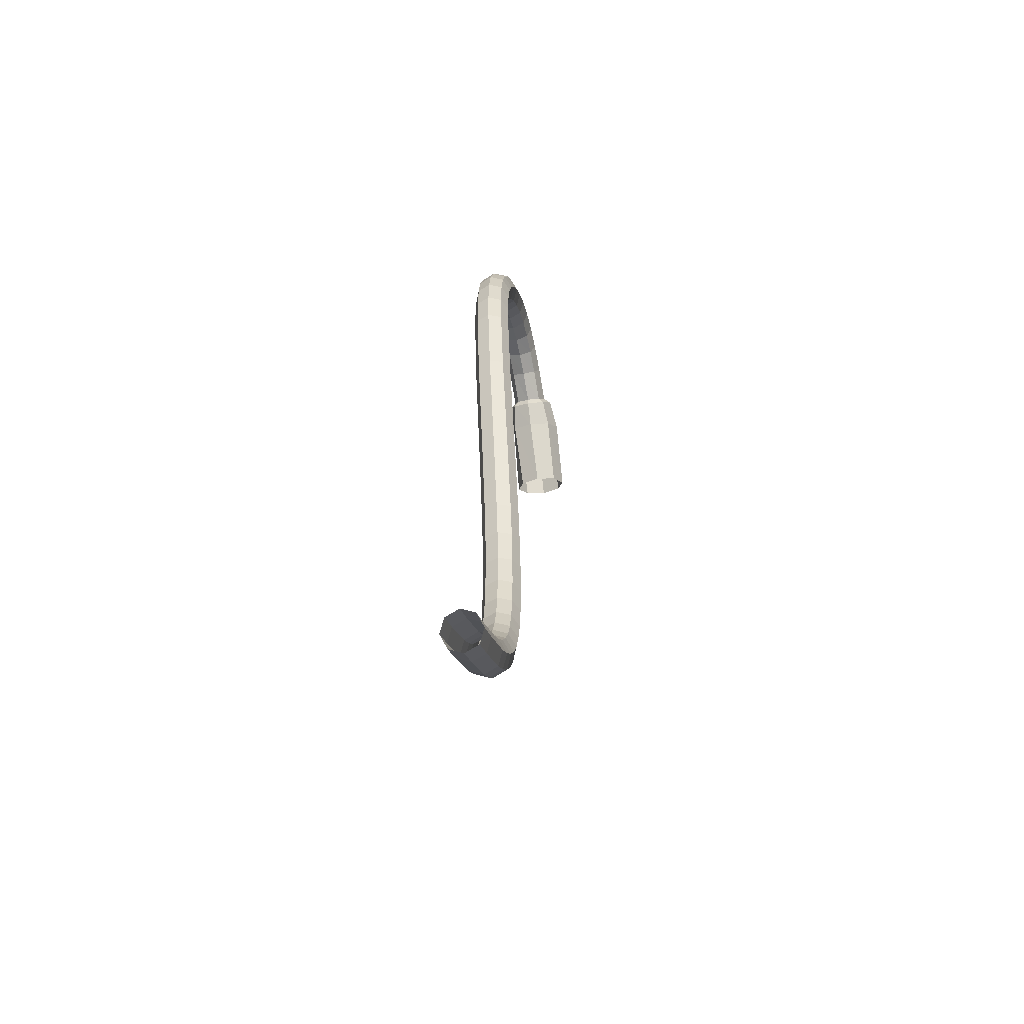
<metadata>
{"format":"obj","ext":"obj","renderer":"f3d","projection":"perspective","resolution":1024,"background":"white","views":[{"elev":-52.4,"azim":-168.8,"up":"+Y"}]}
</metadata>
<code>
o Line03-FAC1/Line03-FAC/mesh21/mesh21-geometry#mesh21-geometry
v -0.00323 0.4402 -0.01087
v -0.003229 0.4361 -0.01703
v -0.00017 0.435 -0.01632
v -0.004497 0.4427 -0.01261
v -0.000171 0.4392 -0.01015
v -0.004496 0.4386 -0.01874
v -0.004499 0.4505 -0.002055
v -0.003232 0.4481 -0.000118
v 0.002888 0.4361 -0.01703
v -0.003231 0.4453 -0.01435
v -0.003233 0.4529 -0.003988
v -0.000173 0.4471 0.000684
v 0.002887 0.4402 -0.01087
v -0.00323 0.4411 -0.02045
v -0.003233 0.4566 0.000268
v -0.0045 0.4543 0.002368
v -0.003232 0.4521 0.004472
v 0.004154 0.4386 -0.01874
v -0.000173 0.4463 -0.01507
v -0.000174 0.4538 -0.00479
v -0.000175 0.4575 -0.000605
v -0.000174 0.4512 0.005345
v 0.002885 0.4481 -0.000118
v 0.004153 0.4427 -0.01261
v -0.000172 0.4422 -0.02116
v -0.000176 0.4612 0.00296
v -0.003234 0.4603 0.003915
v -0.0045 0.4583 0.006222
v -0.003233 0.4563 0.008528
v 0.002887 0.4411 -0.02045
v 0.002884 0.4529 -0.003988
v 0.002886 0.4453 -0.01435
v 0.002884 0.4566 0.000268
v 0.002883 0.4603 0.003915
v -0.000175 0.4555 0.009483
v 0.002885 0.4521 0.004472
v 0.004152 0.4505 -0.002055
v -0.000177 0.4649 0.005933
v 0.002882 0.4642 0.006977
v -0.003235 0.4642 0.006977
v -0.004501 0.4625 0.009502
v -0.003234 0.4608 0.01203
v 0.004151 0.4544 0.002368
v 0.00415 0.4583 0.006222
v 0.004149 0.4625 0.009502
v 0.002884 0.4563 0.008528
v -0.000176 0.46 0.01308
v -0.000177 0.469 0.008357
v 0.002881 0.4684 0.009487
v 0.004148 0.4671 0.01222
v -0.003236 0.4684 0.009487
v -0.004502 0.4671 0.01222
v -0.003235 0.4657 0.01495
v 0.002883 0.4608 0.01203
v 0.002882 0.4657 0.01495
v -0.000177 0.4651 0.01608
v -0.000178 0.4735 0.01028
v 0.00288 0.4731 0.01147
v 0.004147 0.472 0.01436
v 0.002881 0.471 0.01725
v -0.003237 0.4731 0.01147
v -0.004503 0.472 0.01436
v -0.003236 0.471 0.01725
v -0.000178 0.4706 0.01845
v -0.000179 0.4785 0.01171
v 0.002879 0.4782 0.01295
v 0.004146 0.4776 0.01594
v 0.002879 0.4769 0.01893
v -0.000179 0.4766 0.02017
v -0.003238 0.4782 0.01295
v -0.004504 0.4776 0.01594
v -0.003237 0.4769 0.01893
v -0.00018 0.4843 0.01264
v 0.002878 0.4841 0.0139
v 0.004145 0.4838 0.01694
v 0.002878 0.4835 0.01999
v -0.00018 0.4833 0.02125
v -0.003239 0.4835 0.01999
v -0.003239 0.4841 0.0139
v -0.004506 0.4838 0.01694
v -0.000182 0.4909 0.01305
v 0.002877 0.4909 0.01432
v 0.004143 0.4908 0.01738
v 0.002877 0.4907 0.02044
v -0.000182 0.4907 0.02171
v -0.00324 0.4907 0.02044
v -0.004507 0.4908 0.01738
v -0.00324 0.4909 0.01432
v -0.000183 0.4984 0.01293
v 0.002875 0.4985 0.0142
v 0.004142 0.4987 0.01725
v 0.002875 0.4988 0.02031
v -0.000183 0.4989 0.02157
v -0.003242 0.4988 0.02031
v -0.004509 0.4987 0.01725
v -0.003242 0.4985 0.0142
v -0.000185 0.5067 0.01219
v 0.002873 0.5069 0.01345
v 0.00414 0.5072 0.01649
v 0.002873 0.5076 0.01952
v -0.000185 0.5078 0.02078
v -0.003244 0.5076 0.01952
v -0.00451 0.5072 0.01649
v -0.003244 0.5069 0.01345
v -0.000187 0.5154 0.01086
v 0.002872 0.5157 0.01211
v 0.004138 0.5162 0.01512
v 0.002871 0.5167 0.01813
v -0.000187 0.5169 0.01938
v -0.003246 0.5167 0.01813
v -0.004512 0.5162 0.01512
v -0.003245 0.5157 0.01211
v -0.000191 0.5337 0.007028
v 0.002868 0.534 0.008263
v 0.004135 0.5347 0.01124
v 0.002868 0.5353 0.01422
v -0.000191 0.5356 0.01546
v -0.003249 0.5353 0.01422
v -0.004516 0.5346 0.01124
v -0.003249 0.534 0.008263
v -0.000196 0.5613 0.000727
v 0.002862 0.5615 0.00197
v 0.004129 0.5621 0.004967
v 0.002862 0.5627 0.007967
v -0.000196 0.563 0.00921
v -0.003255 0.5627 0.007967
v -0.004522 0.5621 0.004967
v -0.003255 0.5615 0.00197
v -0.0002 0.5785 -0.001954
v 0.002859 0.5787 -0.000691
v 0.004125 0.5789 0.00236
v 0.002859 0.5792 0.005407
v -0.0002 0.5793 0.00667
v -0.003258 0.5792 0.005407
v -0.004525 0.5789 0.00236
v -0.003258 0.5787 -0.000691
v -0.000201 0.5866 -0.002324
v 0.002857 0.5866 -0.001057
v 0.004124 0.5865 0.002009
v 0.002857 0.5864 0.005072
v -0.000201 0.5864 0.006342
v -0.00326 0.5864 0.005072
v -0.004527 0.5865 0.002009
v -0.00326 0.5866 -0.001057
v -0.000203 0.5941 -0.001778
v 0.002856 0.5939 -0.000523
v 0.004123 0.5934 0.002508
v 0.002856 0.5929 0.00554
v -0.000203 0.5927 0.006798
v -0.003261 0.5929 0.00554
v -0.004528 0.5934 0.002508
v -0.003261 0.5939 -0.000523
v -0.000204 0.6009 -8.7e-05
v 0.002854 0.6005 0.001117
v 0.004121 0.5995 0.004024
v 0.002855 0.5985 0.006931
v -0.000204 0.5981 0.008135
v -0.003262 0.5985 0.006931
v -0.004529 0.5995 0.004024
v -0.003263 0.6005 0.001117
v -0.000206 0.6072 0.002656
v 0.002853 0.6066 0.00379
v 0.00412 0.6053 0.006529
v 0.002854 0.6039 0.009265
v -0.000205 0.6033 0.0104
v -0.003263 0.6039 0.009265
v -0.00453 0.6053 0.006529
v -0.003264 0.6066 0.00379
v -0.000207 0.6134 0.006202
v 0.002852 0.6127 0.007266
v 0.004119 0.6111 0.009838
v 0.002853 0.6094 0.01241
v -0.000206 0.6087 0.01347
v -0.003264 0.6094 0.01241
v -0.004532 0.6111 0.009838
v -0.003265 0.6127 0.007266
v -0.000208 0.6194 0.01053
v 0.002851 0.6186 0.0115
v 0.004118 0.6166 0.01386
v 0.002851 0.6146 0.01622
v -0.000207 0.6138 0.0172
v -0.003265 0.6146 0.01622
v -0.004533 0.6166 0.01386
v -0.003266 0.6186 0.0115
v -0.000209 0.6247 0.01559
v 0.00285 0.6238 0.01645
v 0.004117 0.6216 0.01852
v 0.00285 0.6193 0.0206
v -0.000208 0.6184 0.02146
v -0.003266 0.6193 0.0206
v -0.004534 0.6216 0.01852
v -0.003267 0.6238 0.01645
v -0.00021 0.6293 0.02136
v 0.002849 0.6283 0.02205
v 0.004116 0.6257 0.02372
v 0.00285 0.6231 0.0254
v -0.000209 0.622 0.02609
v -0.003267 0.6231 0.0254
v -0.004534 0.6257 0.02372
v -0.003268 0.6283 0.02205
v 0.002848 0.6315 0.02828
v -0.000211 0.6327 0.02782
v 0.004115 0.6286 0.02939
v 0.002849 0.6258 0.03049
v -0.000209 0.6246 0.03095
v -0.003268 0.6258 0.03049
v -0.004535 0.6286 0.02939
v -0.003269 0.6315 0.02828
v 0.004115 0.6302 0.03542
v 0.002848 0.6332 0.03508
v -0.000211 0.6345 0.03494
v 0.002849 0.6271 0.03575
v -0.000209 0.6258 0.03589
v -0.003268 0.6271 0.03575
v -0.004535 0.6302 0.03542
v -0.003269 0.6332 0.03508
v 0.004115 0.63 0.04173
v 0.002849 0.6269 0.04118
v 0.002848 0.633 0.04229
v -0.000211 0.6343 0.04251
v -0.000209 0.6257 0.04096
v -0.003268 0.6269 0.04118
v -0.004535 0.63 0.04173
v -0.003269 0.633 0.04229
v 0.004115 0.6281 0.04844
v 0.002849 0.6253 0.04707
v -0.000209 0.6241 0.04649
v 0.002848 0.6308 0.04982
v -0.000211 0.632 0.05039
v -0.003268 0.6253 0.04707
v -0.004535 0.6281 0.04844
v -0.003269 0.6308 0.04982
v 0.004116 0.6237 0.05611
v 0.00285 0.6214 0.05409
v -0.000208 0.6204 0.05326
v -0.003267 0.6214 0.05409
v 0.002849 0.626 0.05809
v -0.00021 0.627 0.05895
v -0.004534 0.6237 0.05611
v -0.003268 0.626 0.05809
v 0.003913 0.6259 0.05989
v 0.005675 0.6228 0.05716
v 0.003989 0.6197 0.05435
v -0.000208 0.6184 0.05318
v -0.004405 0.6197 0.05435
v -0.00021 0.6272 0.06102
v -0.004332 0.6259 0.05989
v -0.006093 0.6228 0.05716
v 0.004682 0.6208 0.06631
v 0.005676 0.6175 0.06261
v 0.004726 0.6147 0.05876
v -0.000142 0.6134 0.05716
v -0.005012 0.6147 0.05876
v -0.006996 0.6177 0.06253
v -0.000144 0.622 0.06787
v -0.00497 0.6208 0.06631
v 0.006306 0.6035 0.07247
v 0.00442 0.606 0.07629
v 0.004413 0.601 0.06869
v -0.000139 0.6 0.06709
v -0.004693 0.601 0.06869
v -0.006587 0.6035 0.07247
v -0.004702 0.606 0.07629
v -0.000141 0.6071 0.07785
f 1 2 3
f 4 2 1
f 5 1 3
f 4 6 2
f 7 4 1
f 8 1 5
f 5 3 9
f 10 6 4
f 11 4 7
f 7 1 8
f 12 8 5
f 5 9 13
f 10 14 6
f 11 10 4
f 15 11 7
f 16 7 8
f 17 8 12
f 12 5 13
f 13 9 18
f 10 19 14
f 11 20 10
f 15 21 11
f 15 7 16
f 16 8 17
f 22 17 12
f 12 13 23
f 24 13 18
f 20 19 10
f 19 25 14
f 21 20 11
f 21 15 26
f 27 15 16
f 28 16 17
f 22 29 17
f 22 12 23
f 23 13 24
f 24 18 30
f 31 19 20
f 32 25 19
f 33 20 21
f 26 15 27
f 34 21 26
f 27 16 28
f 28 17 29
f 22 35 29
f 22 23 36
f 37 23 24
f 32 24 30
f 31 32 19
f 33 31 20
f 32 30 25
f 33 21 34
f 26 27 38
f 34 26 39
f 40 27 28
f 41 28 29
f 36 35 22
f 35 42 29
f 36 23 37
f 37 24 32
f 31 37 32
f 33 43 31
f 34 44 33
f 38 27 40
f 39 26 38
f 39 45 34
f 40 28 41
f 41 29 42
f 36 46 35
f 35 47 42
f 43 36 37
f 43 37 31
f 44 43 33
f 45 44 34
f 38 40 48
f 39 38 49
f 50 45 39
f 51 40 41
f 52 41 42
f 46 36 43
f 46 47 35
f 47 53 42
f 44 46 43
f 45 54 44
f 48 40 51
f 49 38 48
f 49 50 39
f 50 55 45
f 51 41 52
f 52 42 53
f 46 54 47
f 47 56 53
f 54 46 44
f 55 54 45
f 48 51 57
f 49 48 58
f 59 50 49
f 60 55 50
f 61 51 52
f 62 52 53
f 54 56 47
f 56 63 53
f 54 55 56
f 57 51 61
f 58 48 57
f 58 59 49
f 59 60 50
f 55 60 64
f 61 52 62
f 62 53 63
f 56 64 63
f 55 64 56
f 57 61 65
f 58 57 66
f 67 59 58
f 68 60 59
f 60 69 64
f 70 61 62
f 71 62 63
f 64 72 63
f 65 61 70
f 66 57 65
f 66 67 58
f 67 68 59
f 60 68 69
f 64 69 72
f 70 62 71
f 71 63 72
f 65 70 73
f 66 65 74
f 75 67 66
f 76 68 67
f 68 77 69
f 69 78 72
f 79 70 71
f 80 71 72
f 73 70 79
f 74 65 73
f 74 75 66
f 75 76 67
f 68 76 77
f 69 77 78
f 80 72 78
f 79 71 80
f 73 79 81
f 74 73 82
f 83 75 74
f 84 76 75
f 76 85 77
f 77 86 78
f 87 80 78
f 88 79 80
f 81 79 88
f 82 73 81
f 82 83 74
f 83 84 75
f 76 84 85
f 77 85 86
f 87 78 86
f 88 80 87
f 81 88 89
f 82 81 90
f 91 83 82
f 92 84 83
f 84 93 85
f 85 94 86
f 95 87 86
f 96 88 87
f 89 88 96
f 90 81 89
f 91 82 90
f 92 83 91
f 84 92 93
f 85 93 94
f 94 95 86
f 95 96 87
f 89 96 97
f 90 89 98
f 99 91 90
f 100 92 91
f 92 101 93
f 93 102 94
f 103 95 94
f 104 96 95
f 97 96 104
f 98 89 97
f 99 90 98
f 100 91 99
f 92 100 101
f 93 101 102
f 102 103 94
f 103 104 95
f 97 104 105
f 98 97 106
f 107 99 98
f 108 100 99
f 100 109 101
f 101 110 102
f 111 103 102
f 112 104 103
f 105 104 112
f 106 97 105
f 107 98 106
f 108 99 107
f 100 108 109
f 101 109 110
f 110 111 102
f 111 112 103
f 105 112 113
f 106 105 114
f 115 107 106
f 116 108 107
f 108 117 109
f 109 118 110
f 119 111 110
f 120 112 111
f 113 112 120
f 114 105 113
f 115 106 114
f 116 107 115
f 108 116 117
f 109 117 118
f 118 119 110
f 119 120 111
f 113 120 121
f 114 113 122
f 123 115 114
f 124 116 115
f 116 125 117
f 117 126 118
f 127 119 118
f 128 120 119
f 121 120 128
f 122 113 121
f 123 114 122
f 124 115 123
f 116 124 125
f 117 125 126
f 126 127 118
f 127 128 119
f 121 128 129
f 122 121 130
f 131 123 122
f 132 124 123
f 124 133 125
f 125 134 126
f 135 127 126
f 136 128 127
f 129 128 136
f 130 121 129
f 131 122 130
f 132 123 131
f 124 132 133
f 125 133 134
f 134 135 126
f 135 136 127
f 129 136 137
f 130 129 138
f 139 131 130
f 140 132 131
f 132 141 133
f 133 142 134
f 143 135 134
f 144 136 135
f 137 136 144
f 138 129 137
f 138 139 130
f 139 140 131
f 132 140 141
f 133 141 142
f 143 134 142
f 144 135 143
f 137 144 145
f 138 137 146
f 147 139 138
f 148 140 139
f 140 149 141
f 141 150 142
f 151 143 142
f 152 144 143
f 145 144 152
f 146 137 145
f 146 147 138
f 147 148 139
f 140 148 149
f 141 149 150
f 151 142 150
f 152 143 151
f 145 152 153
f 146 145 154
f 155 147 146
f 156 148 147
f 148 157 149
f 149 158 150
f 159 151 150
f 160 152 151
f 153 152 160
f 154 145 153
f 154 155 146
f 155 156 147
f 148 156 157
f 149 157 158
f 159 150 158
f 160 151 159
f 153 160 161
f 154 153 162
f 163 155 154
f 164 156 155
f 156 165 157
f 157 166 158
f 167 159 158
f 168 160 159
f 161 160 168
f 162 153 161
f 162 163 154
f 163 164 155
f 156 164 165
f 157 165 166
f 167 158 166
f 168 159 167
f 161 168 169
f 162 161 170
f 171 163 162
f 172 164 163
f 164 173 165
f 165 174 166
f 175 167 166
f 176 168 167
f 169 168 176
f 170 161 169
f 170 171 162
f 171 172 163
f 164 172 173
f 165 173 174
f 175 166 174
f 176 167 175
f 169 176 177
f 170 169 178
f 179 171 170
f 180 172 171
f 172 181 173
f 173 182 174
f 183 175 174
f 184 176 175
f 177 176 184
f 178 169 177
f 178 179 170
f 179 180 171
f 172 180 181
f 173 181 182
f 183 174 182
f 184 175 183
f 177 184 185
f 178 177 186
f 187 179 178
f 188 180 179
f 180 189 181
f 181 190 182
f 191 183 182
f 192 184 183
f 185 184 192
f 186 177 185
f 186 187 178
f 187 188 179
f 180 188 189
f 181 189 190
f 191 182 190
f 192 183 191
f 193 185 192
f 194 186 185
f 195 187 186
f 196 188 187
f 197 189 188
f 198 190 189
f 199 191 190
f 200 192 191
f 194 185 193
f 200 193 192
f 194 195 186
f 195 196 187
f 197 188 196
f 197 198 189
f 199 190 198
f 200 191 199
f 201 194 193
f 202 193 200
f 203 195 194
f 204 196 195
f 205 197 196
f 206 198 197
f 207 199 198
f 208 200 199
f 201 203 194
f 201 193 202
f 208 202 200
f 203 204 195
f 205 196 204
f 205 206 197
f 207 198 206
f 208 199 207
f 201 209 203
f 210 201 202
f 211 202 208
f 203 212 204
f 213 205 204
f 214 206 205
f 215 207 206
f 216 208 207
f 210 209 201
f 209 212 203
f 210 202 211
f 216 211 208
f 213 204 212
f 213 214 205
f 215 206 214
f 216 207 215
f 210 217 209
f 209 218 212
f 219 210 211
f 220 211 216
f 221 213 212
f 222 214 213
f 215 214 223
f 216 215 224
f 210 219 217
f 209 217 218
f 218 221 212
f 220 219 211
f 220 216 224
f 222 213 221
f 223 214 222
f 224 215 223
f 219 225 217
f 217 226 218
f 227 221 218
f 228 219 220
f 229 220 224
f 230 222 221
f 223 222 231
f 224 223 232
f 219 228 225
f 217 225 226
f 226 227 218
f 230 221 227
f 229 228 220
f 229 224 232
f 231 222 230
f 232 223 231
f 228 233 225
f 225 234 226
f 235 227 226
f 236 230 227
f 237 228 229
f 238 229 232
f 231 230 239
f 232 231 240
f 228 237 233
f 225 233 234
f 234 235 226
f 236 227 235
f 230 236 239
f 238 237 229
f 238 232 240
f 231 239 240
f 237 241 233
f 242 234 233
f 243 235 234
f 244 236 235
f 236 245 239
f 246 237 238
f 247 238 240
f 240 239 248
f 246 241 237
f 241 242 233
f 242 243 234
f 243 244 235
f 244 245 236
f 245 248 239
f 246 238 247
f 247 240 248
f 249 241 246
f 241 250 242
f 242 251 243
f 243 252 244
f 244 253 245
f 248 245 254
f 255 246 247
f 247 248 256
f 241 249 250
f 255 249 246
f 242 250 251
f 251 252 243
f 252 253 244
f 245 253 254
f 248 254 256
f 255 247 256
f 249 257 250
f 249 255 258
f 250 259 251
f 251 260 252
f 252 261 253
f 254 253 262
f 256 254 263
f 264 255 256
f 249 258 257
f 250 257 259
f 258 255 264
f 251 259 260
f 260 261 252
f 253 261 262
f 254 262 263
f 264 256 263
f 3 2 1
f 1 2 4
f 3 1 5
f 2 6 4
f 1 4 7
f 5 1 8
f 9 3 5
f 4 6 10
f 7 4 11
f 8 1 7
f 5 8 12
f 13 9 5
f 6 14 10
f 4 10 11
f 7 11 15
f 8 7 16
f 12 8 17
f 13 5 12
f 18 9 13
f 14 19 10
f 10 20 11
f 11 21 15
f 16 7 15
f 17 8 16
f 12 17 22
f 23 13 12
f 18 13 24
f 10 19 20
f 14 25 19
f 11 20 21
f 26 15 21
f 16 15 27
f 17 16 28
f 17 29 22
f 23 12 22
f 24 13 23
f 30 18 24
f 20 19 31
f 19 25 32
f 21 20 33
f 27 15 26
f 26 21 34
f 28 16 27
f 29 17 28
f 29 35 22
f 36 23 22
f 24 23 37
f 30 24 32
f 19 32 31
f 20 31 33
f 25 30 32
f 34 21 33
f 38 27 26
f 39 26 34
f 28 27 40
f 29 28 41
f 22 35 36
f 29 42 35
f 37 23 36
f 32 24 37
f 32 37 31
f 31 43 33
f 33 44 34
f 40 27 38
f 38 26 39
f 34 45 39
f 41 28 40
f 42 29 41
f 35 46 36
f 42 47 35
f 37 36 43
f 31 37 43
f 33 43 44
f 34 44 45
f 48 40 38
f 49 38 39
f 39 45 50
f 41 40 51
f 42 41 52
f 43 36 46
f 35 47 46
f 42 53 47
f 43 46 44
f 44 54 45
f 51 40 48
f 48 38 49
f 39 50 49
f 45 55 50
f 52 41 51
f 53 42 52
f 47 54 46
f 53 56 47
f 44 46 54
f 45 54 55
f 57 51 48
f 58 48 49
f 49 50 59
f 50 55 60
f 52 51 61
f 53 52 62
f 47 56 54
f 53 63 56
f 56 55 54
f 61 51 57
f 57 48 58
f 49 59 58
f 50 60 59
f 64 60 55
f 62 52 61
f 63 53 62
f 63 64 56
f 56 64 55
f 65 61 57
f 66 57 58
f 58 59 67
f 59 60 68
f 64 69 60
f 62 61 70
f 63 62 71
f 63 72 64
f 70 61 65
f 65 57 66
f 58 67 66
f 59 68 67
f 69 68 60
f 72 69 64
f 71 62 70
f 72 63 71
f 73 70 65
f 74 65 66
f 66 67 75
f 67 68 76
f 69 77 68
f 72 78 69
f 71 70 79
f 72 71 80
f 79 70 73
f 73 65 74
f 66 75 74
f 67 76 75
f 77 76 68
f 78 77 69
f 78 72 80
f 80 71 79
f 81 79 73
f 82 73 74
f 74 75 83
f 75 76 84
f 77 85 76
f 78 86 77
f 78 80 87
f 80 79 88
f 88 79 81
f 81 73 82
f 74 83 82
f 75 84 83
f 85 84 76
f 86 85 77
f 86 78 87
f 87 80 88
f 89 88 81
f 90 81 82
f 82 83 91
f 83 84 92
f 85 93 84
f 86 94 85
f 86 87 95
f 87 88 96
f 96 88 89
f 89 81 90
f 90 82 91
f 91 83 92
f 93 92 84
f 94 93 85
f 86 95 94
f 87 96 95
f 97 96 89
f 98 89 90
f 90 91 99
f 91 92 100
f 93 101 92
f 94 102 93
f 94 95 103
f 95 96 104
f 104 96 97
f 97 89 98
f 98 90 99
f 99 91 100
f 101 100 92
f 102 101 93
f 94 103 102
f 95 104 103
f 105 104 97
f 106 97 98
f 98 99 107
f 99 100 108
f 101 109 100
f 102 110 101
f 102 103 111
f 103 104 112
f 112 104 105
f 105 97 106
f 106 98 107
f 107 99 108
f 109 108 100
f 110 109 101
f 102 111 110
f 103 112 111
f 113 112 105
f 114 105 106
f 106 107 115
f 107 108 116
f 109 117 108
f 110 118 109
f 110 111 119
f 111 112 120
f 120 112 113
f 113 105 114
f 114 106 115
f 115 107 116
f 117 116 108
f 118 117 109
f 110 119 118
f 111 120 119
f 121 120 113
f 122 113 114
f 114 115 123
f 115 116 124
f 117 125 116
f 118 126 117
f 118 119 127
f 119 120 128
f 128 120 121
f 121 113 122
f 122 114 123
f 123 115 124
f 125 124 116
f 126 125 117
f 118 127 126
f 119 128 127
f 129 128 121
f 130 121 122
f 122 123 131
f 123 124 132
f 125 133 124
f 126 134 125
f 126 127 135
f 127 128 136
f 136 128 129
f 129 121 130
f 130 122 131
f 131 123 132
f 133 132 124
f 134 133 125
f 126 135 134
f 127 136 135
f 137 136 129
f 138 129 130
f 130 131 139
f 131 132 140
f 133 141 132
f 134 142 133
f 134 135 143
f 135 136 144
f 144 136 137
f 137 129 138
f 130 139 138
f 131 140 139
f 141 140 132
f 142 141 133
f 142 134 143
f 143 135 144
f 145 144 137
f 146 137 138
f 138 139 147
f 139 140 148
f 141 149 140
f 142 150 141
f 142 143 151
f 143 144 152
f 152 144 145
f 145 137 146
f 138 147 146
f 139 148 147
f 149 148 140
f 150 149 141
f 150 142 151
f 151 143 152
f 153 152 145
f 154 145 146
f 146 147 155
f 147 148 156
f 149 157 148
f 150 158 149
f 150 151 159
f 151 152 160
f 160 152 153
f 153 145 154
f 146 155 154
f 147 156 155
f 157 156 148
f 158 157 149
f 158 150 159
f 159 151 160
f 161 160 153
f 162 153 154
f 154 155 163
f 155 156 164
f 157 165 156
f 158 166 157
f 158 159 167
f 159 160 168
f 168 160 161
f 161 153 162
f 154 163 162
f 155 164 163
f 165 164 156
f 166 165 157
f 166 158 167
f 167 159 168
f 169 168 161
f 170 161 162
f 162 163 171
f 163 164 172
f 165 173 164
f 166 174 165
f 166 167 175
f 167 168 176
f 176 168 169
f 169 161 170
f 162 171 170
f 163 172 171
f 173 172 164
f 174 173 165
f 174 166 175
f 175 167 176
f 177 176 169
f 178 169 170
f 170 171 179
f 171 172 180
f 173 181 172
f 174 182 173
f 174 175 183
f 175 176 184
f 184 176 177
f 177 169 178
f 170 179 178
f 171 180 179
f 181 180 172
f 182 181 173
f 182 174 183
f 183 175 184
f 185 184 177
f 186 177 178
f 178 179 187
f 179 180 188
f 181 189 180
f 182 190 181
f 182 183 191
f 183 184 192
f 192 184 185
f 185 177 186
f 178 187 186
f 179 188 187
f 189 188 180
f 190 189 181
f 190 182 191
f 191 183 192
f 192 185 193
f 185 186 194
f 186 187 195
f 187 188 196
f 188 189 197
f 189 190 198
f 190 191 199
f 191 192 200
f 193 185 194
f 192 193 200
f 186 195 194
f 187 196 195
f 196 188 197
f 189 198 197
f 198 190 199
f 199 191 200
f 193 194 201
f 200 193 202
f 194 195 203
f 195 196 204
f 196 197 205
f 197 198 206
f 198 199 207
f 199 200 208
f 194 203 201
f 202 193 201
f 200 202 208
f 195 204 203
f 204 196 205
f 197 206 205
f 206 198 207
f 207 199 208
f 203 209 201
f 202 201 210
f 208 202 211
f 204 212 203
f 204 205 213
f 205 206 214
f 206 207 215
f 207 208 216
f 201 209 210
f 203 212 209
f 211 202 210
f 208 211 216
f 212 204 213
f 205 214 213
f 214 206 215
f 215 207 216
f 209 217 210
f 212 218 209
f 211 210 219
f 216 211 220
f 212 213 221
f 213 214 222
f 223 214 215
f 224 215 216
f 217 219 210
f 218 217 209
f 212 221 218
f 211 219 220
f 224 216 220
f 221 213 222
f 222 214 223
f 223 215 224
f 217 225 219
f 218 226 217
f 218 221 227
f 220 219 228
f 224 220 229
f 221 222 230
f 231 222 223
f 232 223 224
f 225 228 219
f 226 225 217
f 218 227 226
f 227 221 230
f 220 228 229
f 232 224 229
f 230 222 231
f 231 223 232
f 225 233 228
f 226 234 225
f 226 227 235
f 227 230 236
f 229 228 237
f 232 229 238
f 239 230 231
f 240 231 232
f 233 237 228
f 234 233 225
f 226 235 234
f 235 227 236
f 239 236 230
f 229 237 238
f 240 232 238
f 240 239 231
f 233 241 237
f 233 234 242
f 234 235 243
f 235 236 244
f 239 245 236
f 238 237 246
f 240 238 247
f 248 239 240
f 237 241 246
f 233 242 241
f 234 243 242
f 235 244 243
f 236 245 244
f 239 248 245
f 247 238 246
f 248 240 247
f 246 241 249
f 242 250 241
f 243 251 242
f 244 252 243
f 245 253 244
f 254 245 248
f 247 246 255
f 256 248 247
f 250 249 241
f 246 249 255
f 251 250 242
f 243 252 251
f 244 253 252
f 254 253 245
f 256 254 248
f 256 247 255
f 250 257 249
f 258 255 249
f 251 259 250
f 252 260 251
f 253 261 252
f 262 253 254
f 263 254 256
f 256 255 264
f 257 258 249
f 259 257 250
f 264 255 258
f 260 259 251
f 252 261 260
f 262 261 253
f 263 262 254
f 263 256 264

</code>
